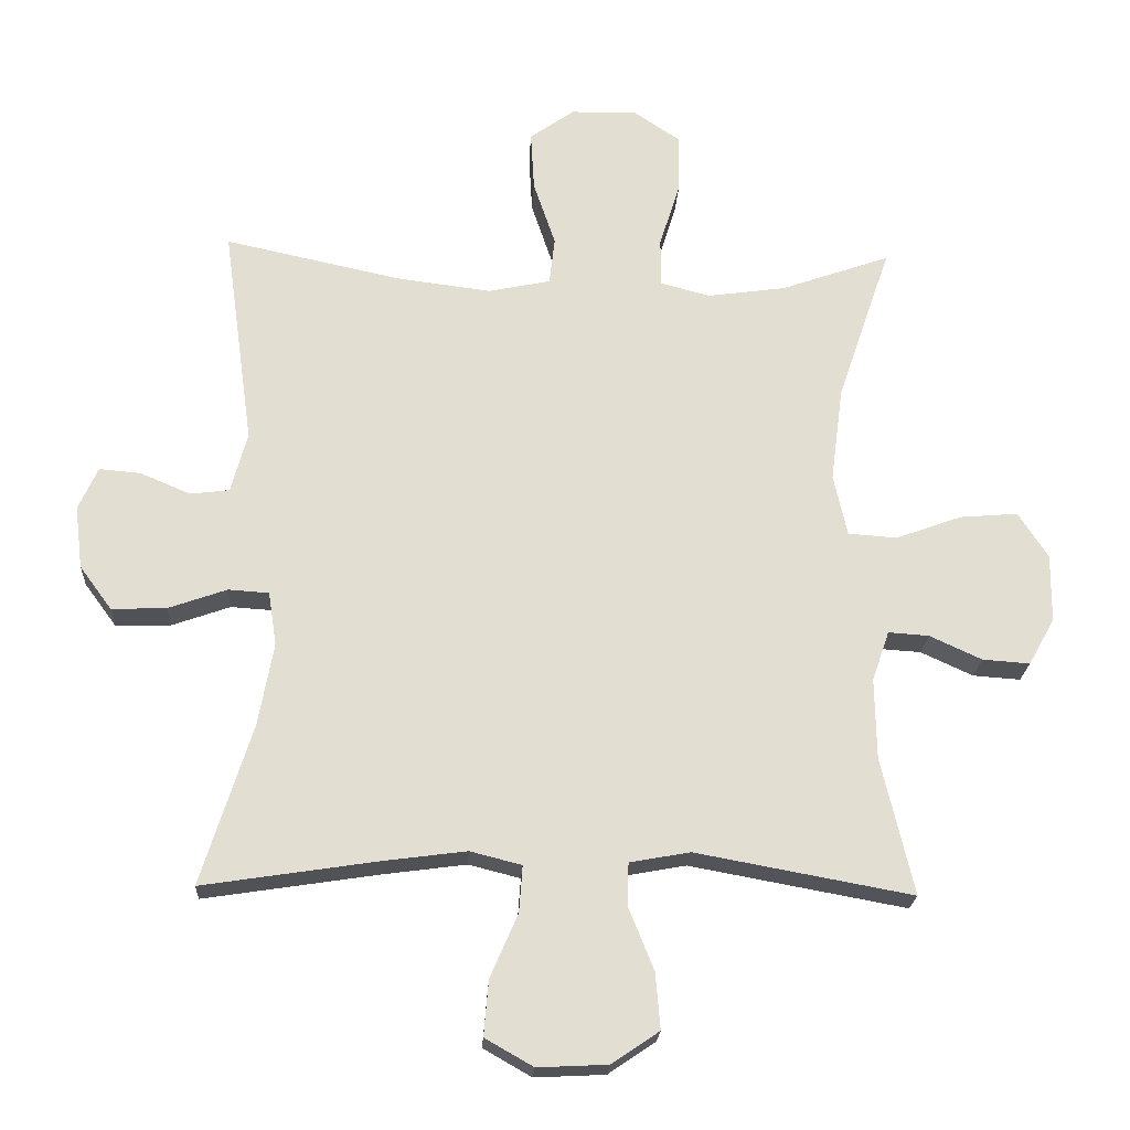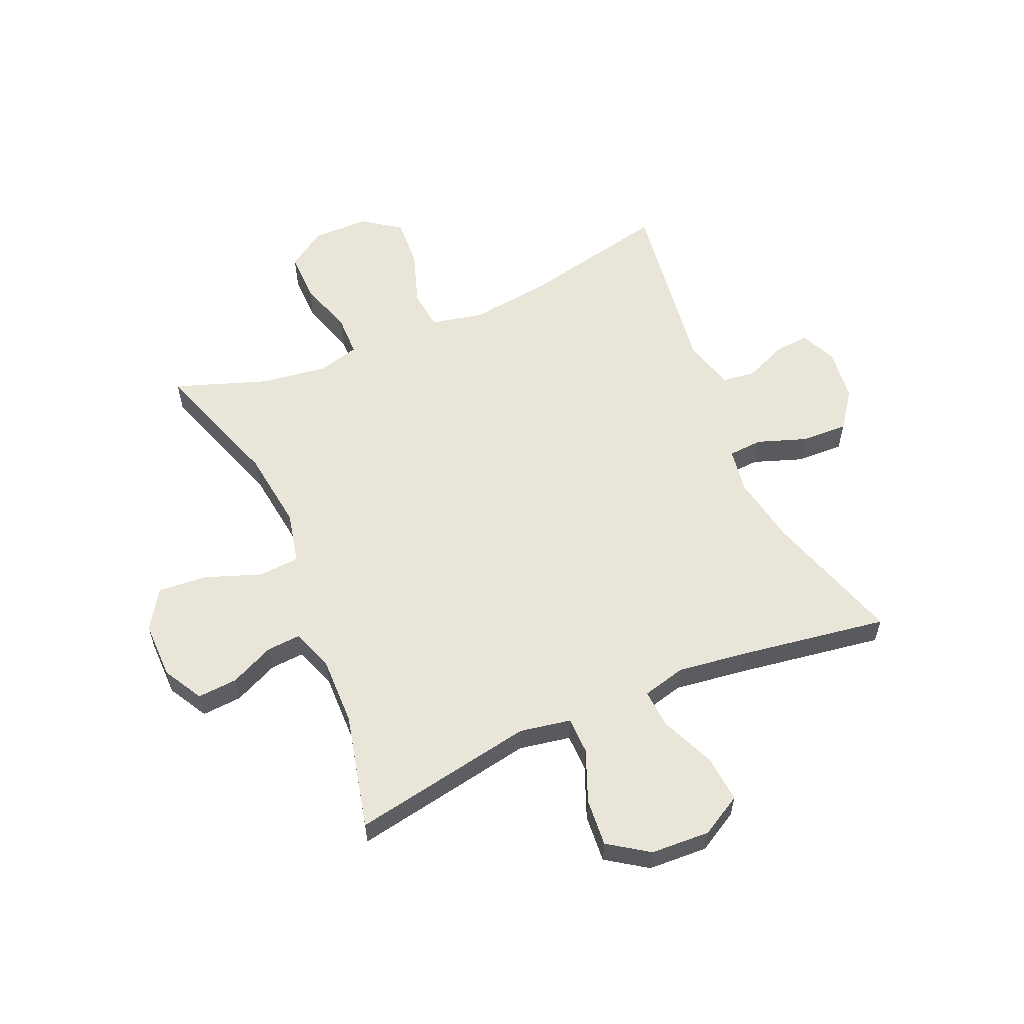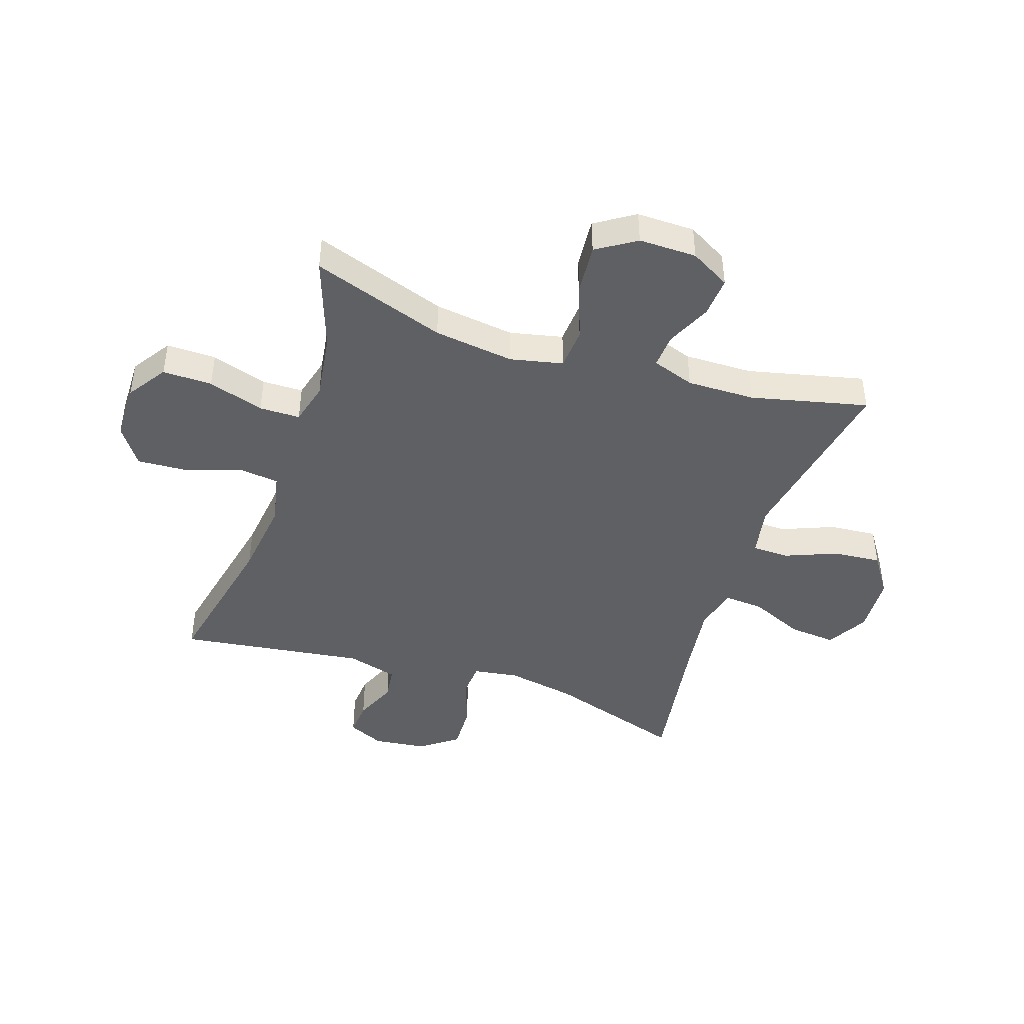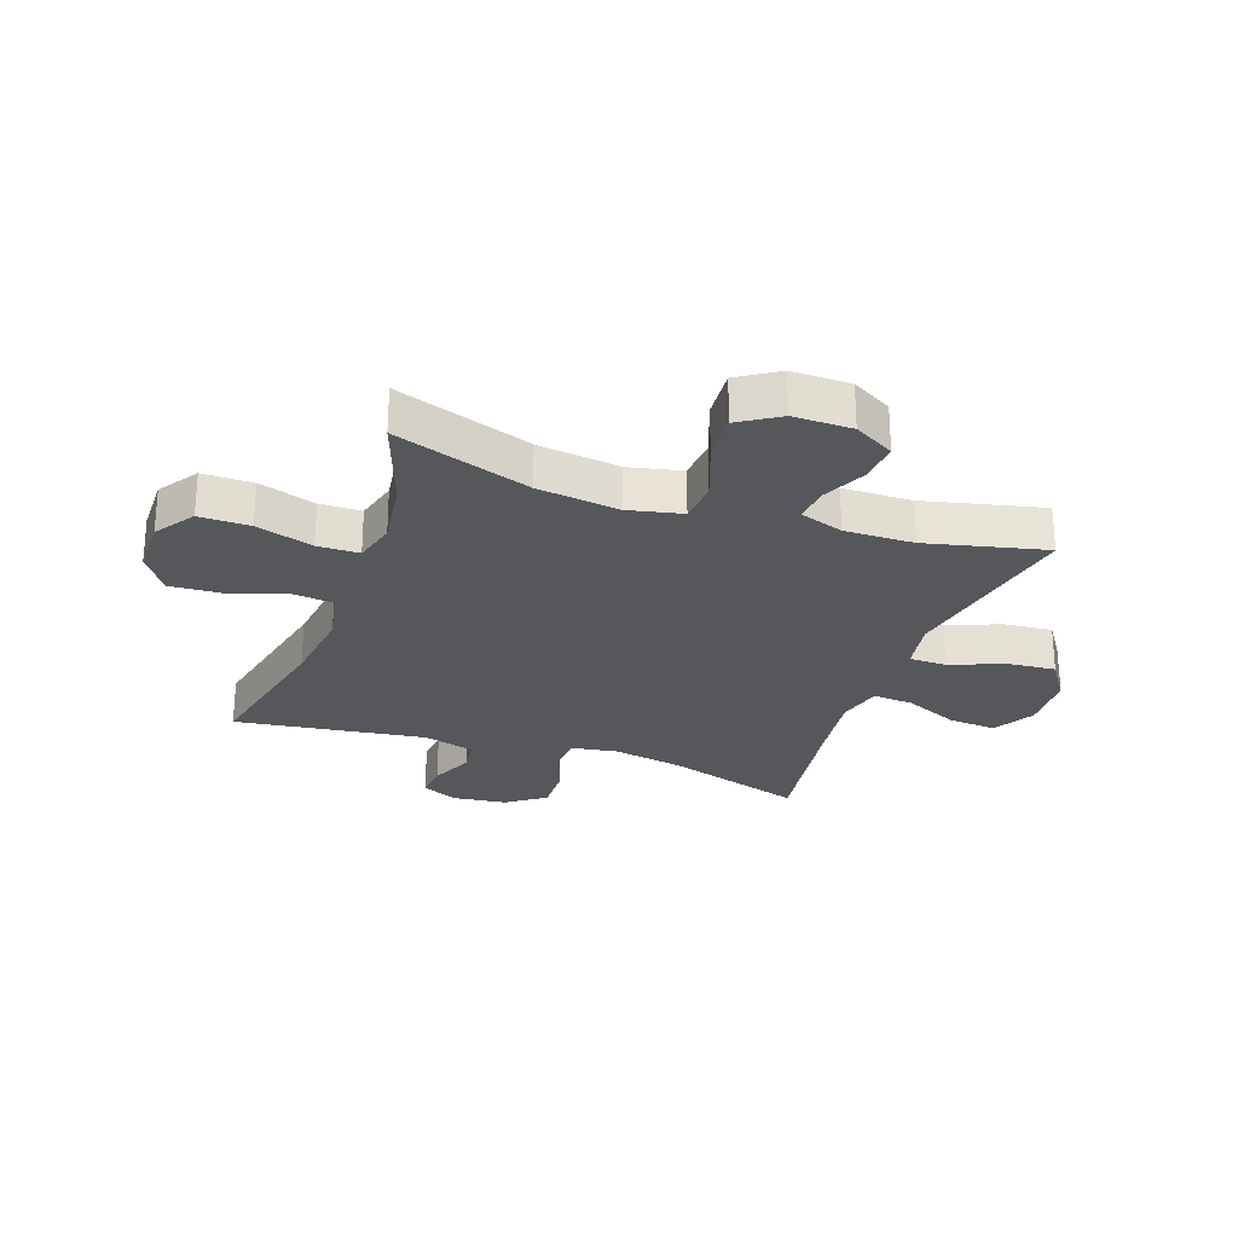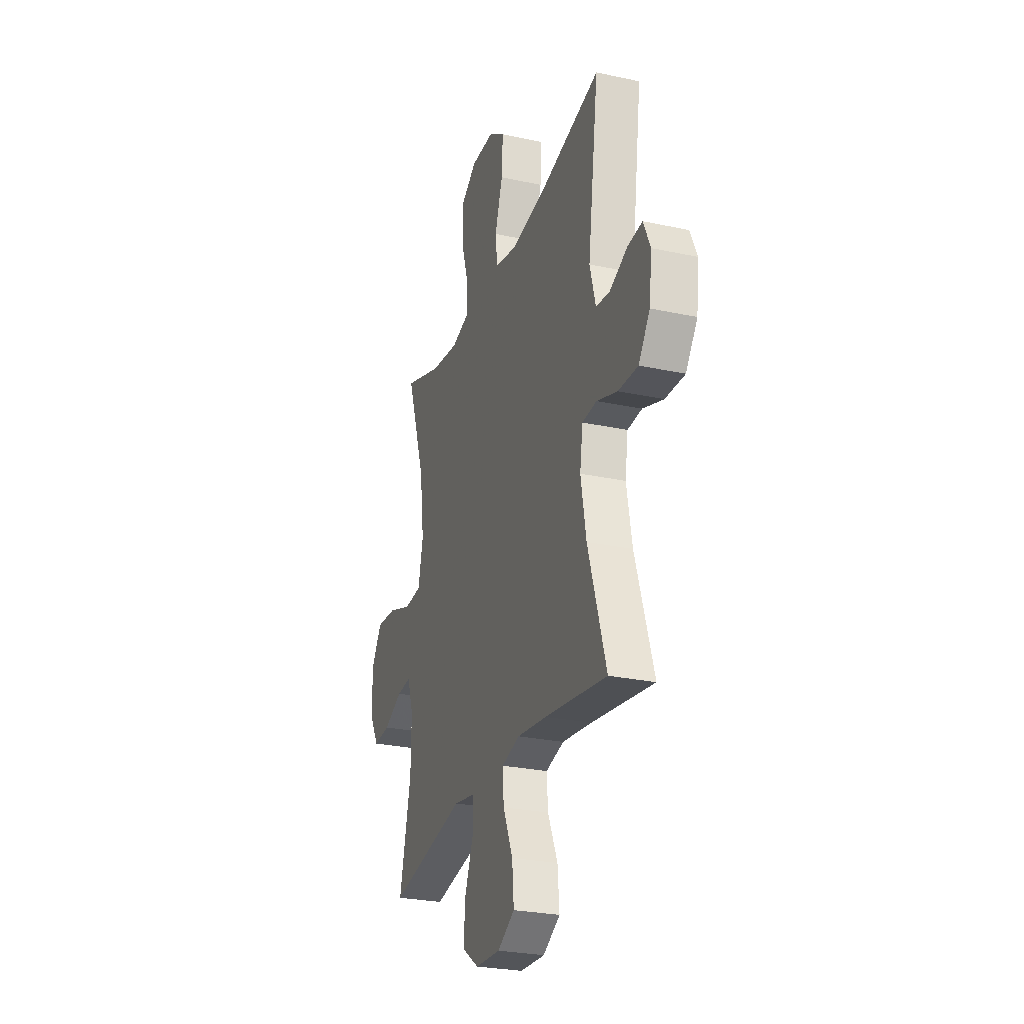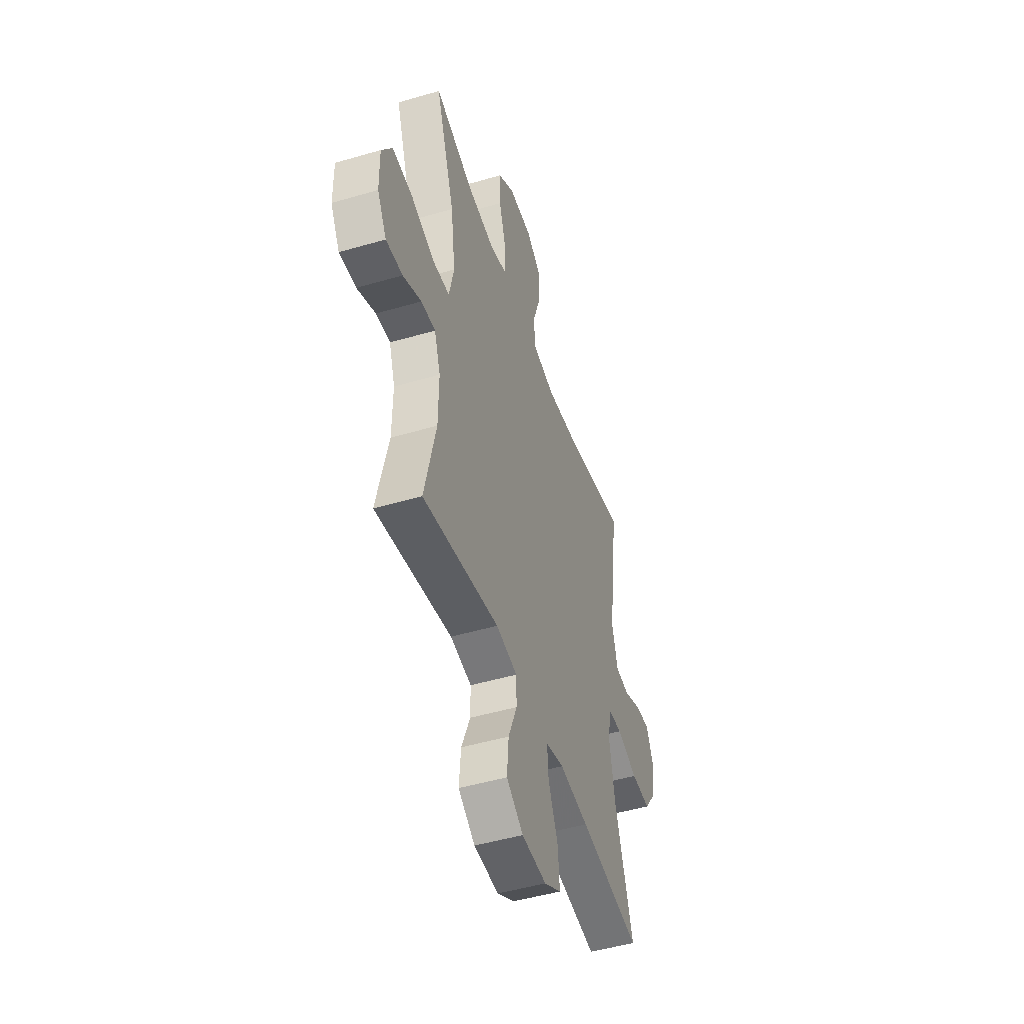
<metadata>
{"format":"obj","ext":"obj","renderer":"f3d","projection":"perspective","resolution":1024,"background":"white","views":[{"elev":-21.7,"azim":-3.0,"up":"+Z"},{"elev":58.1,"azim":156.6,"up":"+Y"},{"elev":-44.2,"azim":71.6,"up":"+Y"},{"elev":-26.4,"azim":70.5,"up":"+Y"},{"elev":-27.0,"azim":-108.5,"up":"+Z"},{"elev":-48.1,"azim":108.2,"up":"+Z"}]}
</metadata>
<code>
v -0.5 0.07 -0.5
v -0.426 0.07 -0.265
v -0.404 0.07 -0.145
v -0.416 0.07 -0.067
v -0.475 0.07 -0.063
v -0.56 0.07 -0.093
v -0.64 0.07 -0.096
v -0.687 0.07 -0.032
v -0.698 0.07 0.059
v -0.67 0.07 0.121
v -0.61 0.07 0.116
v -0.537 0.07 0.085
v -0.48 0.07 0.092
v -0.456 0.07 0.18
v -0.5 0.07 0.5
v -0.241 0.07 0.444
v -0.105 0.07 0.427
v -0.015 0.07 0.446
v -0.007 0.07 0.515
v -0.039 0.07 0.61
v -0.044 0.07 0.696
v 0.021 0.07 0.742
v 0.118 0.07 0.743
v 0.185 0.07 0.698
v 0.184 0.07 0.613
v 0.154 0.07 0.517
v 0.155 0.07 0.447
v 0.227 0.07 0.428
v 0.341 0.07 0.444
v 0.5 0.07 0.5
v 0.422 0.07 0.271
v 0.404 0.07 0.133
v 0.424 0.07 0.043
v 0.495 0.07 0.038
v 0.591 0.07 0.073
v 0.676 0.07 0.08
v 0.719 0.07 0.013
v 0.718 0.07 -0.086
v 0.68 0.07 -0.154
v 0.611 0.07 -0.149
v 0.535 0.07 -0.114
v 0.476 0.07 -0.11
v 0.451 0.07 -0.183
v 0.453 0.07 -0.3
v 0.5 0.07 -0.5
v 0.185 0.07 -0.442
v 0.097 0.07 -0.458
v 0.096 0.07 -0.522
v 0.132 0.07 -0.611
v 0.139 0.07 -0.693
v 0.07 0.07 -0.74
v -0.032 0.07 -0.745
v -0.102 0.07 -0.705
v -0.095 0.07 -0.624
v -0.055 0.07 -0.532
v -0.05 0.07 -0.464
v -0.125 0.07 -0.445
v -0.246 0.07 -0.461
v -0.5 0 -0.5
v -0.426 0 -0.265
v -0.404 0 -0.145
v -0.416 0 -0.067
v -0.475 0 -0.063
v -0.56 0 -0.093
v -0.64 0 -0.096
v -0.687 0 -0.032
v -0.698 0 0.059
v -0.67 0 0.121
v -0.61 0 0.116
v -0.537 0 0.085
v -0.48 0 0.092
v -0.456 0 0.18
v -0.5 0 0.5
v -0.241 0 0.444
v -0.105 0 0.427
v -0.015 0 0.446
v -0.007 0 0.515
v -0.039 0 0.61
v -0.044 0 0.696
v 0.021 0 0.742
v 0.118 0 0.743
v 0.185 0 0.698
v 0.184 0 0.613
v 0.154 0 0.517
v 0.155 0 0.447
v 0.227 0 0.428
v 0.341 0 0.444
v 0.5 0 0.5
v 0.422 0 0.271
v 0.404 0 0.133
v 0.424 0 0.043
v 0.495 0 0.038
v 0.591 0 0.073
v 0.676 0 0.08
v 0.719 0 0.013
v 0.718 0 -0.086
v 0.68 0 -0.154
v 0.611 0 -0.149
v 0.535 0 -0.114
v 0.476 0 -0.11
v 0.451 0 -0.183
v 0.453 0 -0.3
v 0.5 0 -0.5
v 0.185 0 -0.442
v 0.097 0 -0.458
v 0.096 0 -0.522
v 0.132 0 -0.611
v 0.139 0 -0.693
v 0.07 0 -0.74
v -0.032 0 -0.745
v -0.102 0 -0.705
v -0.095 0 -0.624
v -0.055 0 -0.532
v -0.05 0 -0.464
v -0.125 0 -0.445
v -0.246 0 -0.461
f 53 54 55
f 52 53 55
f 51 52 55
f 50 51 55
f 49 50 55
f 48 49 55
f 47 48 55 56
f 46 47 56 57
f 44 45 46
f 43 44 46 57
f 39 40 41
f 38 39 41
f 37 38 41
f 36 37 41
f 35 36 41
f 34 35 41
f 33 34 41 42
f 29 30 31
f 28 29 31 32
f 27 28 32 33
f 24 25 26
f 23 24 26
f 22 23 26
f 21 22 26
f 20 21 26
f 19 20 26
f 18 19 26 27
f 43 57 58
f 42 43 58
f 33 42 58
f 27 33 58
f 18 27 58
f 17 18 58
f 10 11 12
f 9 10 12
f 8 9 12
f 7 8 12
f 6 7 12
f 5 6 12
f 4 5 12 13
f 17 58 1 2
f 16 17 2 3
f 14 15 16
f 4 13 14 16
f 3 4 16
f 113 112 111
f 113 111 110
f 113 110 109
f 113 109 108
f 113 108 107
f 113 107 106
f 114 113 106 105
f 115 114 105 104
f 104 103 102
f 115 104 102 101
f 99 98 97
f 99 97 96
f 99 96 95
f 99 95 94
f 99 94 93
f 99 93 92
f 100 99 92 91
f 89 88 87
f 90 89 87 86
f 91 90 86 85
f 84 83 82
f 84 82 81
f 84 81 80
f 84 80 79
f 84 79 78
f 84 78 77
f 85 84 77 76
f 116 115 101
f 116 101 100
f 116 100 91
f 116 91 85
f 116 85 76
f 116 76 75
f 70 69 68
f 70 68 67
f 70 67 66
f 70 66 65
f 70 65 64
f 70 64 63
f 71 70 63 62
f 60 59 116 75
f 61 60 75 74
f 74 73 72
f 74 72 71 62
f 74 62 61
f 1 59 60 2
f 2 60 61 3
f 3 61 62 4
f 4 62 63 5
f 5 63 64 6
f 6 64 65 7
f 7 65 66 8
f 8 66 67 9
f 9 67 68 10
f 10 68 69 11
f 11 69 70 12
f 12 70 71 13
f 13 71 72 14
f 14 72 73 15
f 15 73 74 16
f 16 74 75 17
f 17 75 76 18
f 18 76 77 19
f 19 77 78 20
f 20 78 79 21
f 21 79 80 22
f 22 80 81 23
f 23 81 82 24
f 24 82 83 25
f 25 83 84 26
f 26 84 85 27
f 27 85 86 28
f 28 86 87 29
f 29 87 88 30
f 30 88 89 31
f 31 89 90 32
f 32 90 91 33
f 33 91 92 34
f 34 92 93 35
f 35 93 94 36
f 36 94 95 37
f 37 95 96 38
f 38 96 97 39
f 39 97 98 40
f 40 98 99 41
f 41 99 100 42
f 42 100 101 43
f 43 101 102 44
f 44 102 103 45
f 45 103 104 46
f 46 104 105 47
f 47 105 106 48
f 48 106 107 49
f 49 107 108 50
f 50 108 109 51
f 51 109 110 52
f 52 110 111 53
f 53 111 112 54
f 54 112 113 55
f 55 113 114 56
f 56 114 115 57
f 57 115 116 58
f 58 116 59 1

</code>
